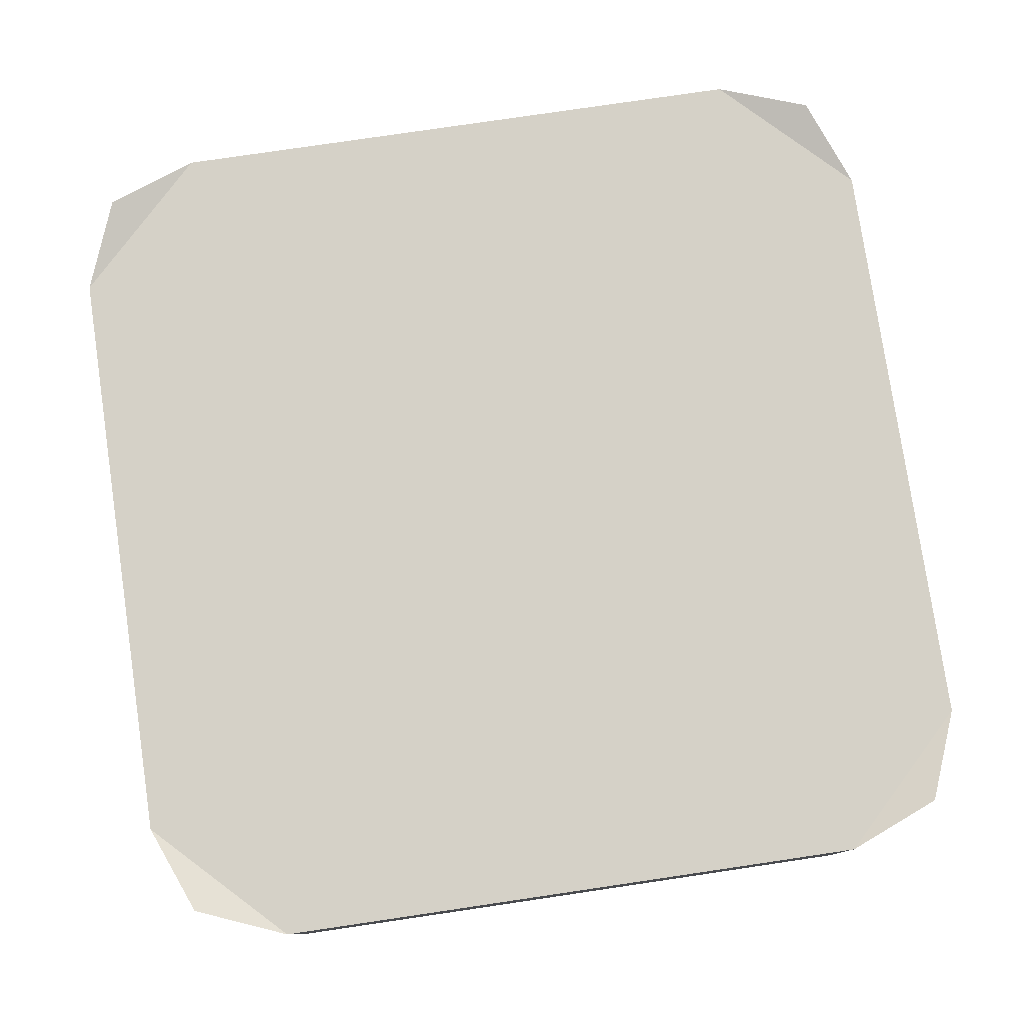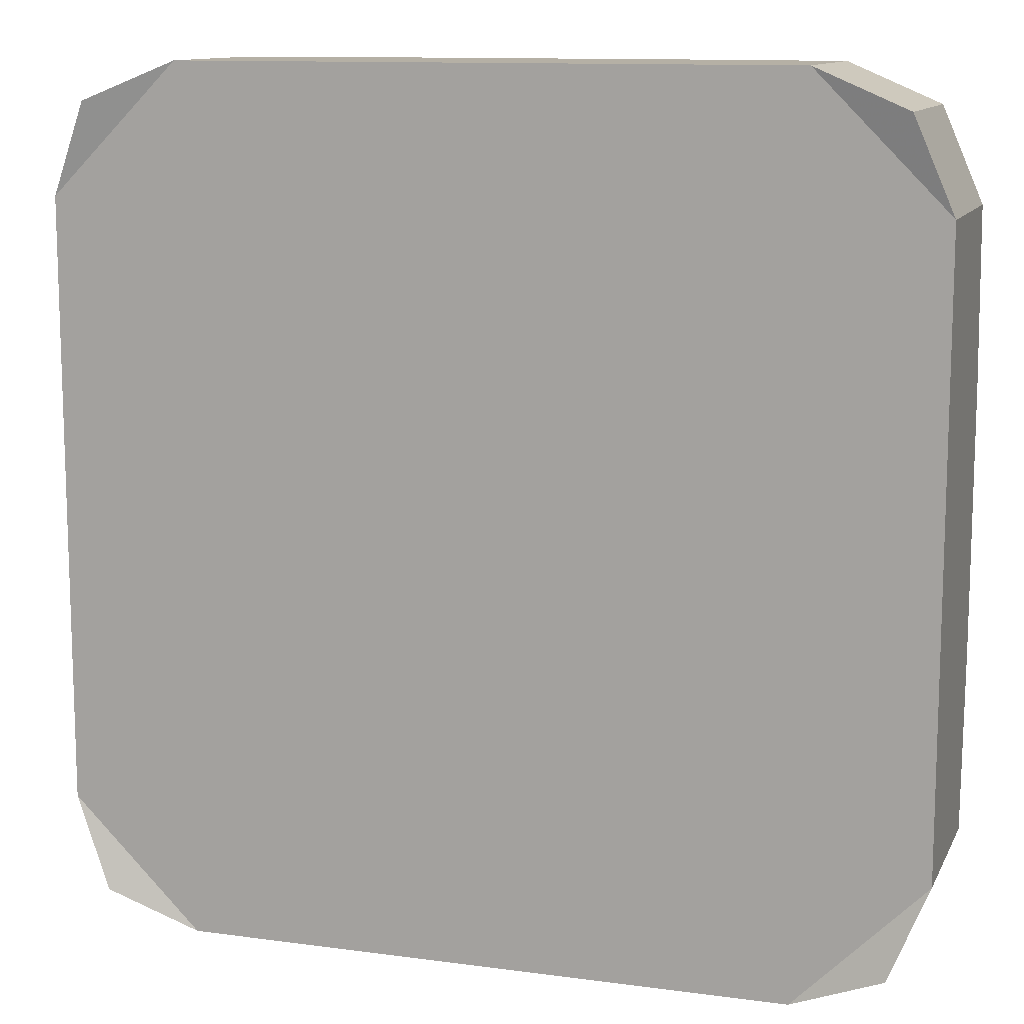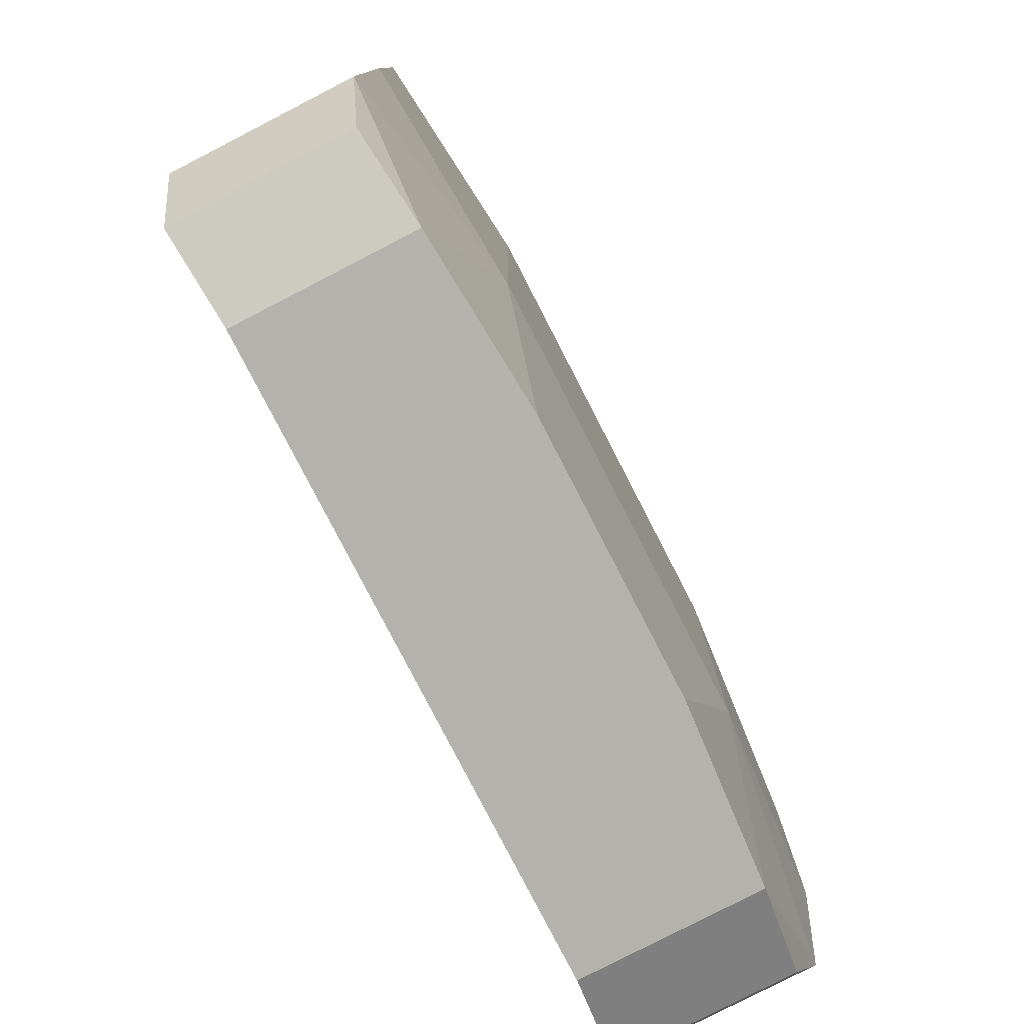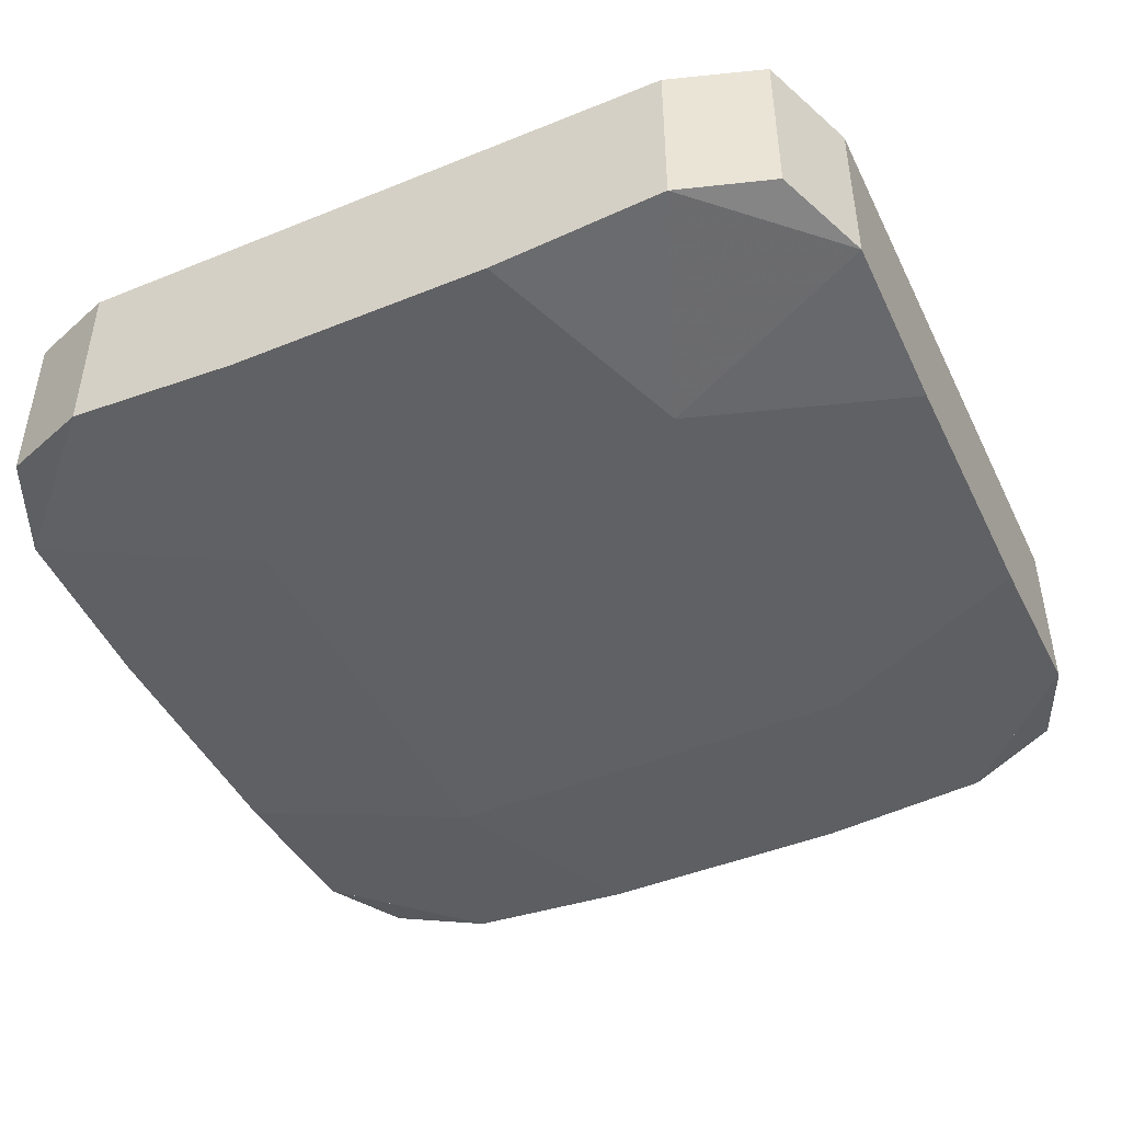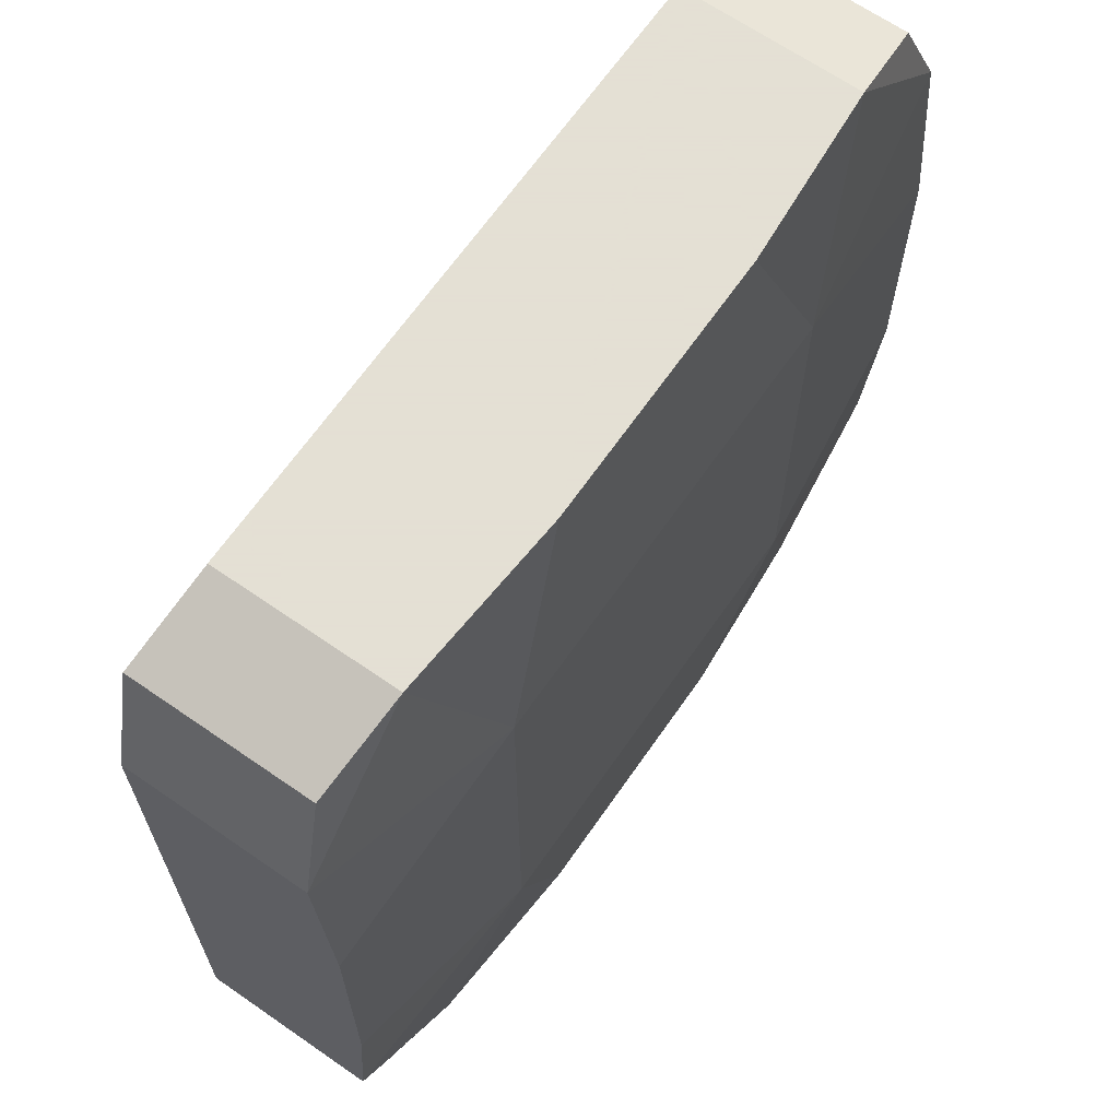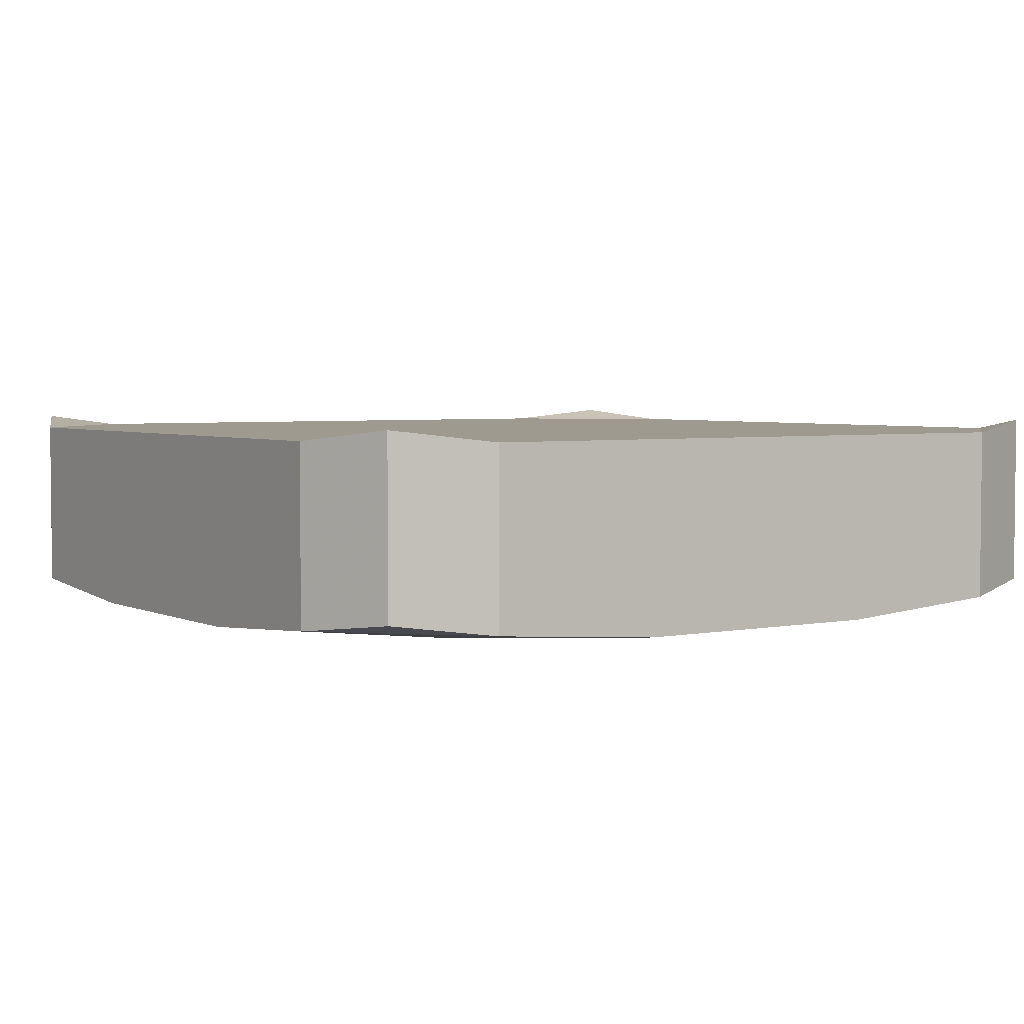
<metadata>
{"format":"obj","ext":"obj","renderer":"f3d","projection":"perspective","resolution":1024,"background":"white","views":[{"elev":78.7,"azim":171.6,"up":"+Y"},{"elev":11.7,"azim":-162.0,"up":"+Z"},{"elev":-79.6,"azim":-62.7,"up":"+Z"},{"elev":-45.7,"azim":25.0,"up":"+Y"},{"elev":66.2,"azim":-55.2,"up":"+Z"},{"elev":3.7,"azim":146.3,"up":"+Y"}]}
</metadata>
<code>
v 0.25 -0.035 -0.25
v 0.25 -0.035 0.25
v -0.25 -0.035 0.25
v -0.25 -0.035 -0.25
v 0.4561 0.01315 0.4561
v 0.5 -3e-05 0.35
v 0.5 0.2 0.35
v 0.4561 0.2132 0.4561
v 0.35 -3e-05 0.5
v 0.4561 0.01315 0.4561
v 0.4561 0.2132 0.4561
v 0.35 0.2 0.5
v 0.5 -3e-05 0.35
v 0.4561 0.01315 0.4561
v 0.35 -3e-05 0.5
v 0.5 0.2 0.35
v 0.4561 0.2132 0.4561
v 0.35 0.2 0.5
v 0.5 0.2 0.35
v 0.5 0 0.35
v 0.5 -0.015 0.15
v 0.5 -0.015 -0.15
v 0.5 0 -0.35
v 0.5 0.2 -0.35
v 0.5 0.2 -0.35
v 0.5 0.2 0.35
v 0.5 -0.015 0.15
v 0.5 -0.015 -0.15
v 0 0.2 0
v 0.35 0.2 0.5
v 0.5 0.2 0.35
v 0 0.2 0
v 0.5 0.2 0.35
v 0.5 0.2 -0.35
v 0.5 -0.015 -0.15
v 0.5 -0.015 0.15
v 0.25 -0.035 0.25
v 0.25 -0.035 -0.25
v 0.5 0 0.35
v 0.425 0 0.425
v 0.25 -0.035 0.25
v 0.25 -0.035 0.25
v 0.425 0 0.425
v 0.35 0 0.5
v 0.25 -0.035 0.25
v 0.5 -0.015 0.15
v 0.5 0 0.35
v 0.35 0 0.5
v 0.15 -0.015 0.5
v 0.25 -0.035 0.25
v -0.4561 0.01315 0.4561
v -0.35 -3e-05 0.5
v -0.35 0.2 0.5
v -0.4561 0.2132 0.4561
v -0.5 -3e-05 0.35
v -0.4561 0.01315 0.4561
v -0.4561 0.2132 0.4561
v -0.5 0.2 0.35
v -0.35 -3e-05 0.5
v -0.4561 0.01315 0.4561
v -0.5 -3e-05 0.35
v -0.35 0.2 0.5
v -0.4561 0.2132 0.4561
v -0.5 0.2 0.35
v -0.35 0.2 0.5
v -0.35 0 0.5
v -0.15 -0.015 0.5
v 0.15 -0.015 0.5
v 0.35 0 0.5
v 0.35 0.2 0.5
v 0.35 0.2 0.5
v -0.35 0.2 0.5
v -0.15 -0.015 0.5
v 0.15 -0.015 0.5
v 0 0.2 0
v -0.5 0.2 0.35
v -0.35 0.2 0.5
v 0 0.2 0
v -0.35 0.2 0.5
v 0.35 0.2 0.5
v 0.15 -0.015 0.5
v -0.15 -0.015 0.5
v -0.25 -0.035 0.25
v 0.25 -0.035 0.25
v -0.35 0 0.5
v -0.425 0 0.425
v -0.25 -0.035 0.25
v -0.25 -0.035 0.25
v -0.425 0 0.425
v -0.5 0 0.35
v -0.25 -0.035 0.25
v -0.15 -0.015 0.5
v -0.35 0 0.5
v -0.5 0 0.35
v -0.5 -0.015 0.15
v -0.25 -0.035 0.25
v 0.4561 0.01315 -0.4561
v 0.35 -3e-05 -0.5
v 0.35 0.2 -0.5
v 0.4561 0.2132 -0.4561
v 0.5 -3e-05 -0.35
v 0.4561 0.01315 -0.4561
v 0.4561 0.2132 -0.4561
v 0.5 0.2 -0.35
v 0.35 -3e-05 -0.5
v 0.4561 0.01315 -0.4561
v 0.5 -3e-05 -0.35
v 0.35 0.2 -0.5
v 0.4561 0.2132 -0.4561
v 0.5 0.2 -0.35
v 0.35 0.2 -0.5
v 0.35 0 -0.5
v 0.15 -0.015 -0.5
v -0.15 -0.015 -0.5
v -0.35 0 -0.5
v -0.35 0.2 -0.5
v -0.35 0.2 -0.5
v 0.35 0.2 -0.5
v 0.15 -0.015 -0.5
v -0.15 -0.015 -0.5
v 0 0.2 0
v 0.5 0.2 -0.35
v 0.35 0.2 -0.5
v 0 0.2 0
v 0.35 0.2 -0.5
v -0.35 0.2 -0.5
v -0.15 -0.015 -0.5
v 0.15 -0.015 -0.5
v 0.25 -0.035 -0.25
v -0.25 -0.035 -0.25
v 0.35 0 -0.5
v 0.425 0 -0.425
v 0.25 -0.035 -0.25
v 0.25 -0.035 -0.25
v 0.425 0 -0.425
v 0.5 0 -0.35
v 0.25 -0.035 -0.25
v 0.15 -0.015 -0.5
v 0.35 0 -0.5
v 0.5 0 -0.35
v 0.5 -0.015 -0.15
v 0.25 -0.035 -0.25
v -0.4561 0.01315 -0.4561
v -0.5 -3e-05 -0.35
v -0.5 0.2 -0.35
v -0.4561 0.2132 -0.4561
v -0.35 -3e-05 -0.5
v -0.4561 0.01315 -0.4561
v -0.4561 0.2132 -0.4561
v -0.35 0.2 -0.5
v -0.5 -3e-05 -0.35
v -0.4561 0.01315 -0.4561
v -0.35 -3e-05 -0.5
v -0.5 0.2 -0.35
v -0.4561 0.2132 -0.4561
v -0.35 0.2 -0.5
v -0.5 0.2 -0.35
v -0.5 0 -0.35
v -0.5 -0.015 -0.15
v -0.5 -0.015 0.15
v -0.5 0 0.35
v -0.5 0.2 0.35
v -0.5 0.2 0.35
v -0.5 0.2 -0.35
v -0.5 -0.015 -0.15
v -0.5 -0.015 0.15
v 0 0.2 0
v -0.35 0.2 -0.5
v -0.5 0.2 -0.35
v 0 0.2 0
v -0.5 0.2 -0.35
v -0.5 0.2 0.35
v -0.5 -0.015 0.15
v -0.5 -0.015 -0.15
v -0.25 -0.035 -0.25
v -0.25 -0.035 0.25
v -0.5 0 -0.35
v -0.425 0 -0.425
v -0.25 -0.035 -0.25
v -0.25 -0.035 -0.25
v -0.425 0 -0.425
v -0.35 0 -0.5
v -0.25 -0.035 -0.25
v -0.5 -0.015 -0.15
v -0.5 0 -0.35
v -0.35 0 -0.5
v -0.15 -0.015 -0.5
v -0.25 -0.035 -0.25
g mesh6200205
f 1 2 3
f 3 4 1
g mesh6200208
f 5 6 7
f 7 8 5
f 9 10 11
f 11 12 9
g mesh6200212
f 13 14 15
g mesh6200214
f 16 18 17
f 19 20 21
f 22 23 24
f 25 26 27
f 27 28 25
f 29 30 31
f 32 33 34
f 35 36 37
f 37 38 35
f 39 40 41
f 42 43 44
f 45 46 47
f 48 49 50
g mesh6200218
f 51 52 53
f 53 54 51
f 55 56 57
f 57 58 55
g mesh6200222
f 59 60 61
g mesh6200224
f 62 64 63
f 65 66 67
f 68 69 70
f 71 72 73
f 73 74 71
f 75 76 77
f 78 79 80
f 81 82 83
f 83 84 81
f 85 86 87
f 88 89 90
f 91 92 93
f 94 95 96
g mesh6200228
f 97 98 99
f 99 100 97
f 101 102 103
f 103 104 101
g mesh6200232
f 105 106 107
g mesh6200234
f 108 110 109
f 111 112 113
f 114 115 116
f 117 118 119
f 119 120 117
f 121 122 123
f 124 125 126
f 127 128 129
f 129 130 127
f 131 132 133
f 134 135 136
f 137 138 139
f 140 141 142
g mesh6200238
f 143 144 145
f 145 146 143
f 147 148 149
f 149 150 147
g mesh6200242
f 151 152 153
g mesh6200244
f 154 156 155
f 157 158 159
f 160 161 162
f 163 164 165
f 165 166 163
f 167 168 169
f 170 171 172
f 173 174 175
f 175 176 173
f 177 178 179
f 180 181 182
f 183 184 185
f 186 187 188

</code>
